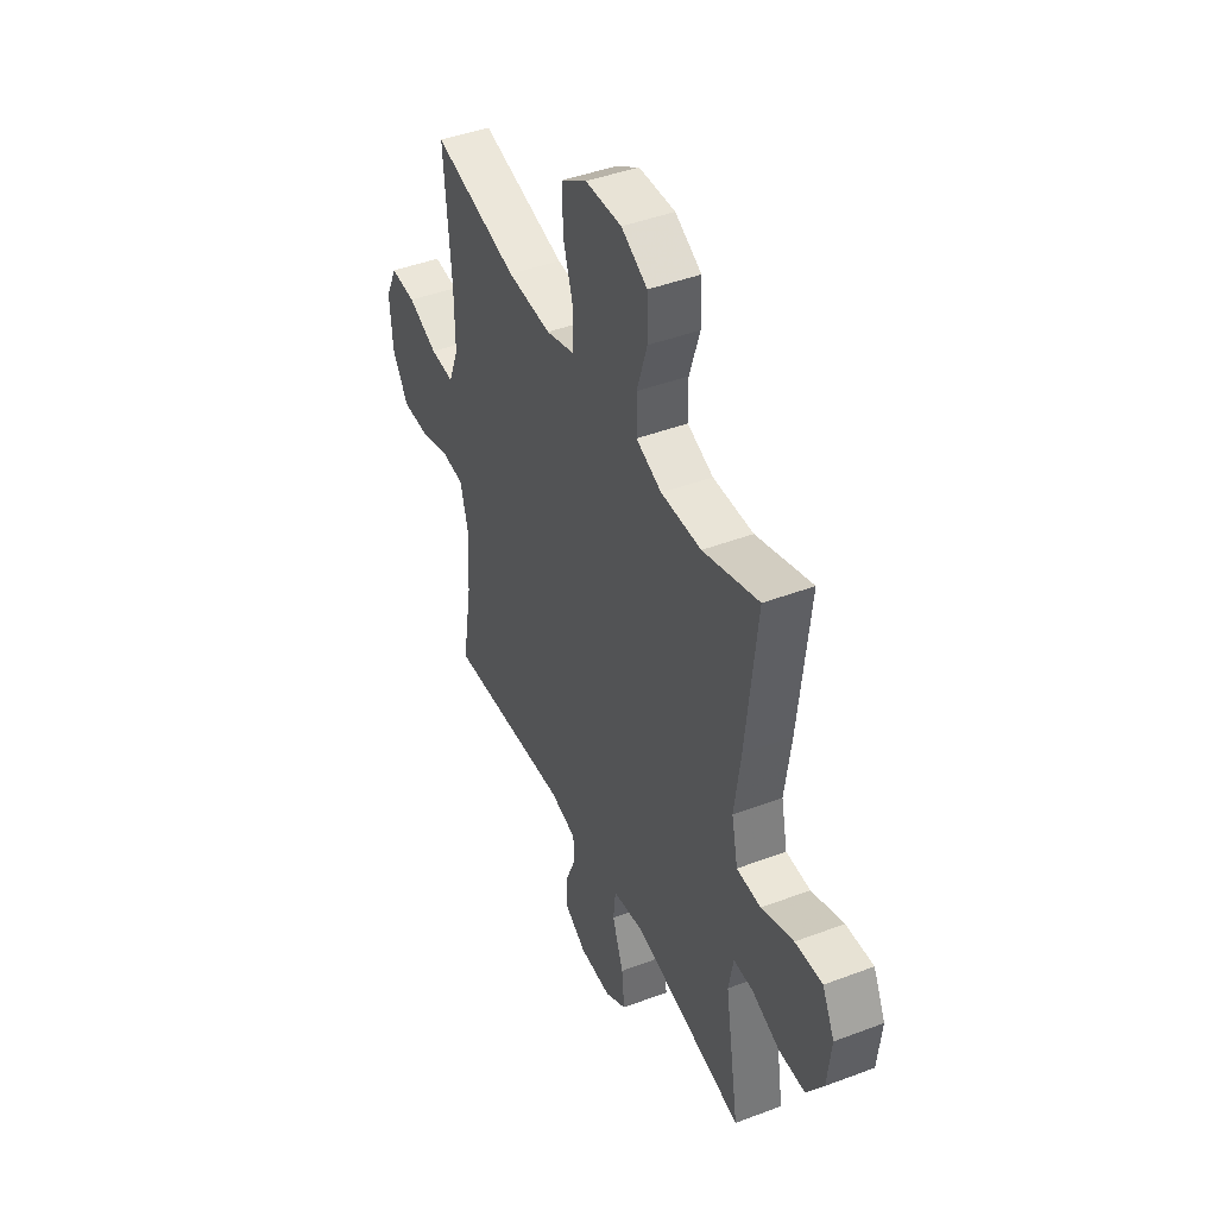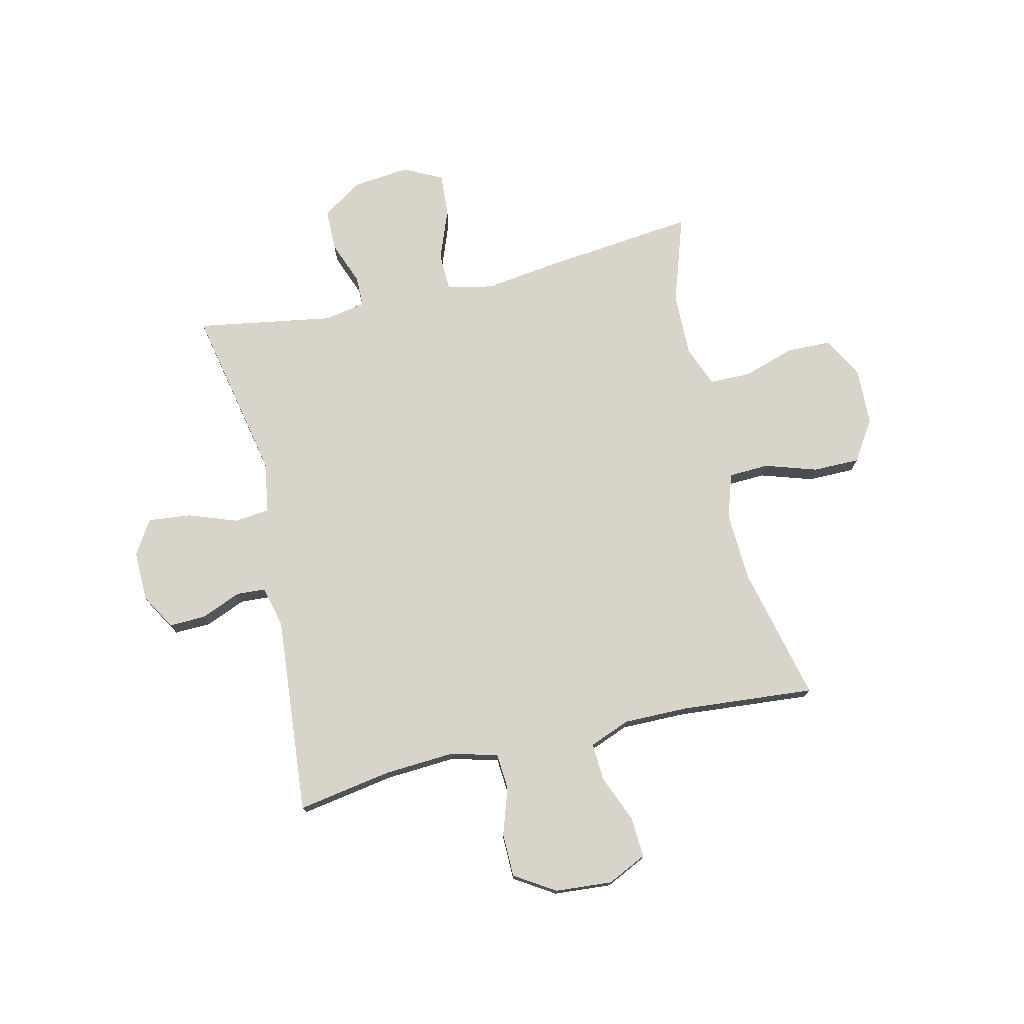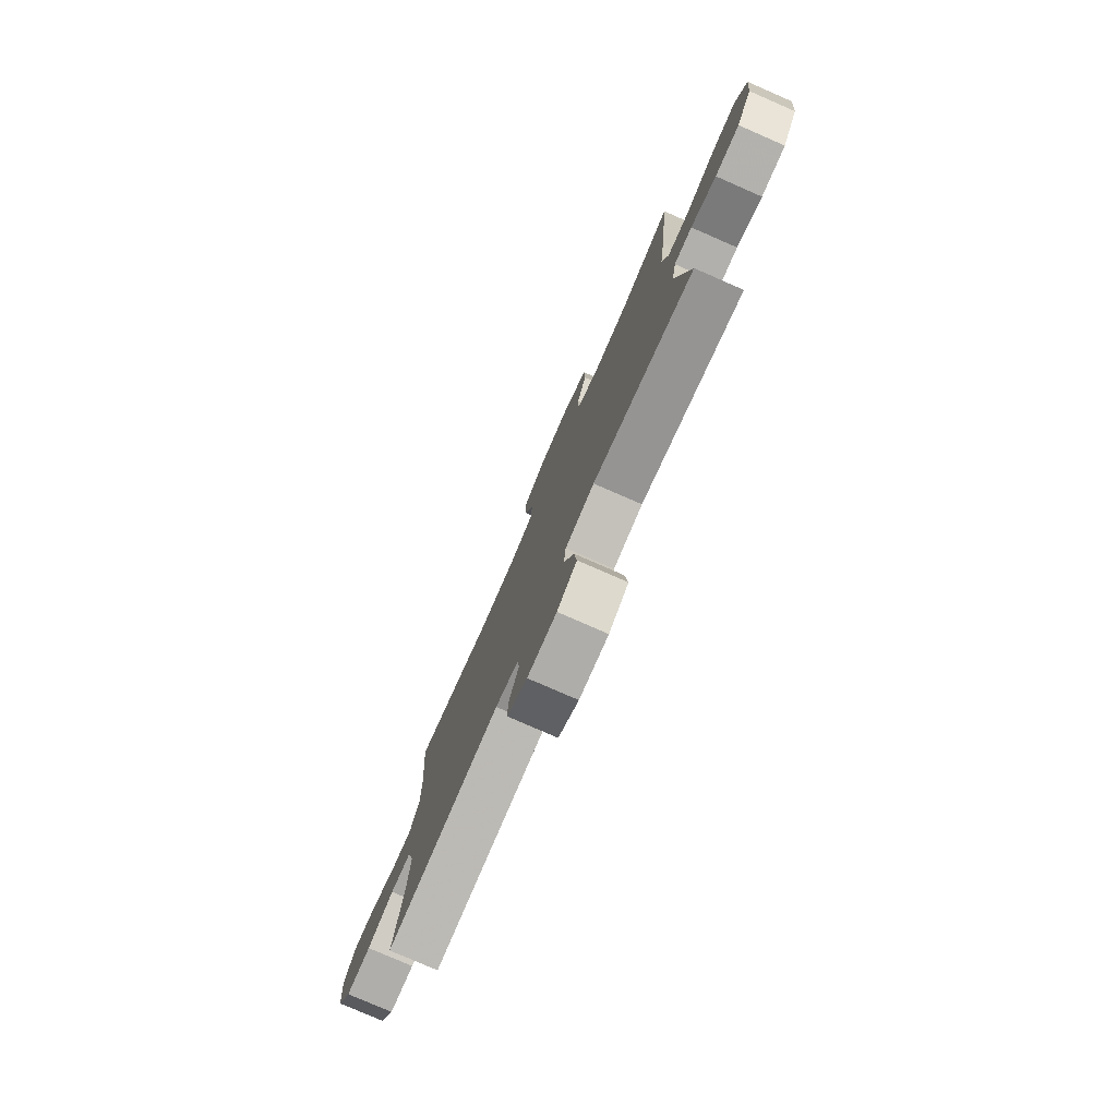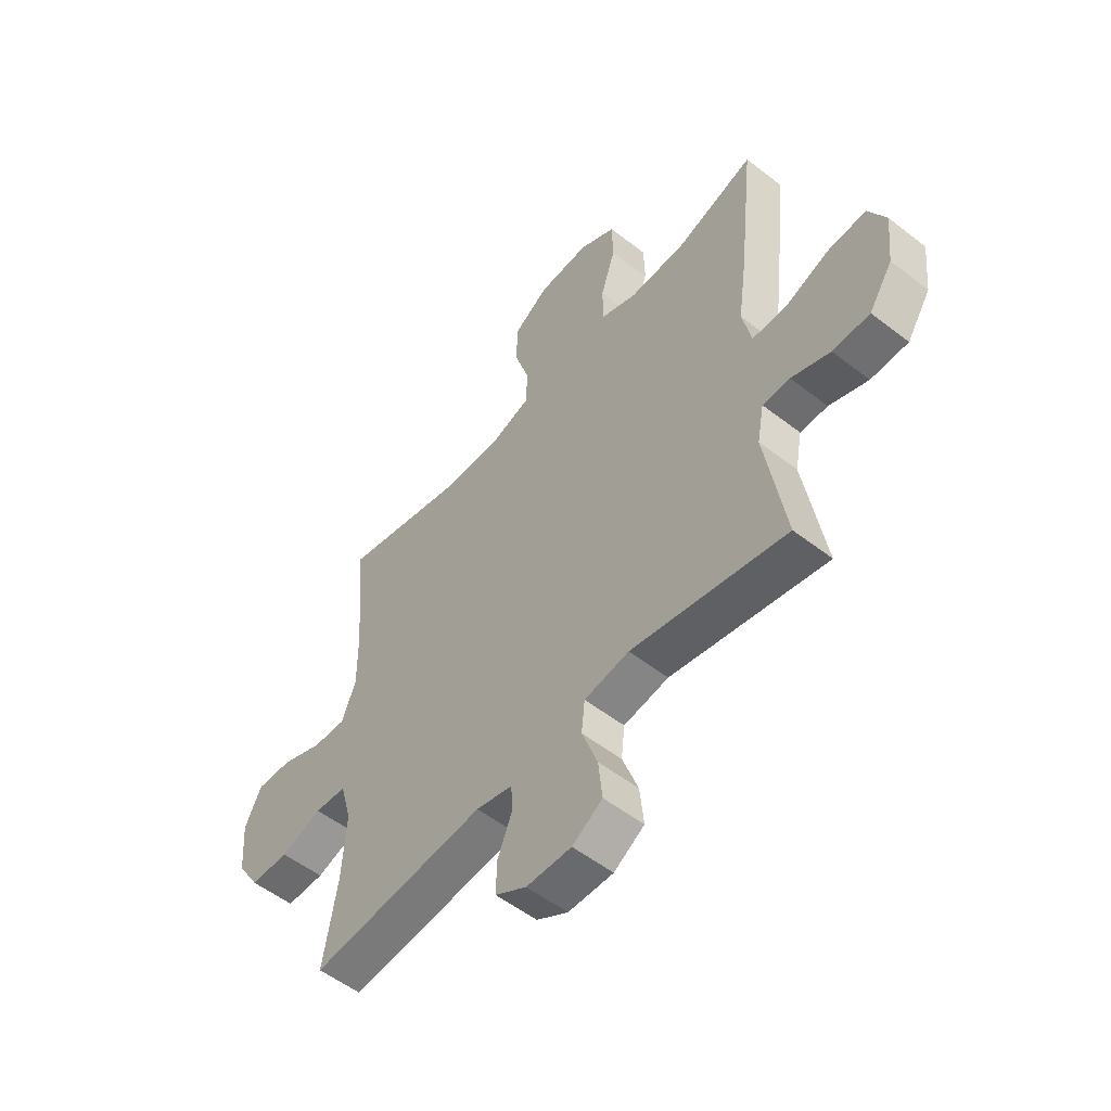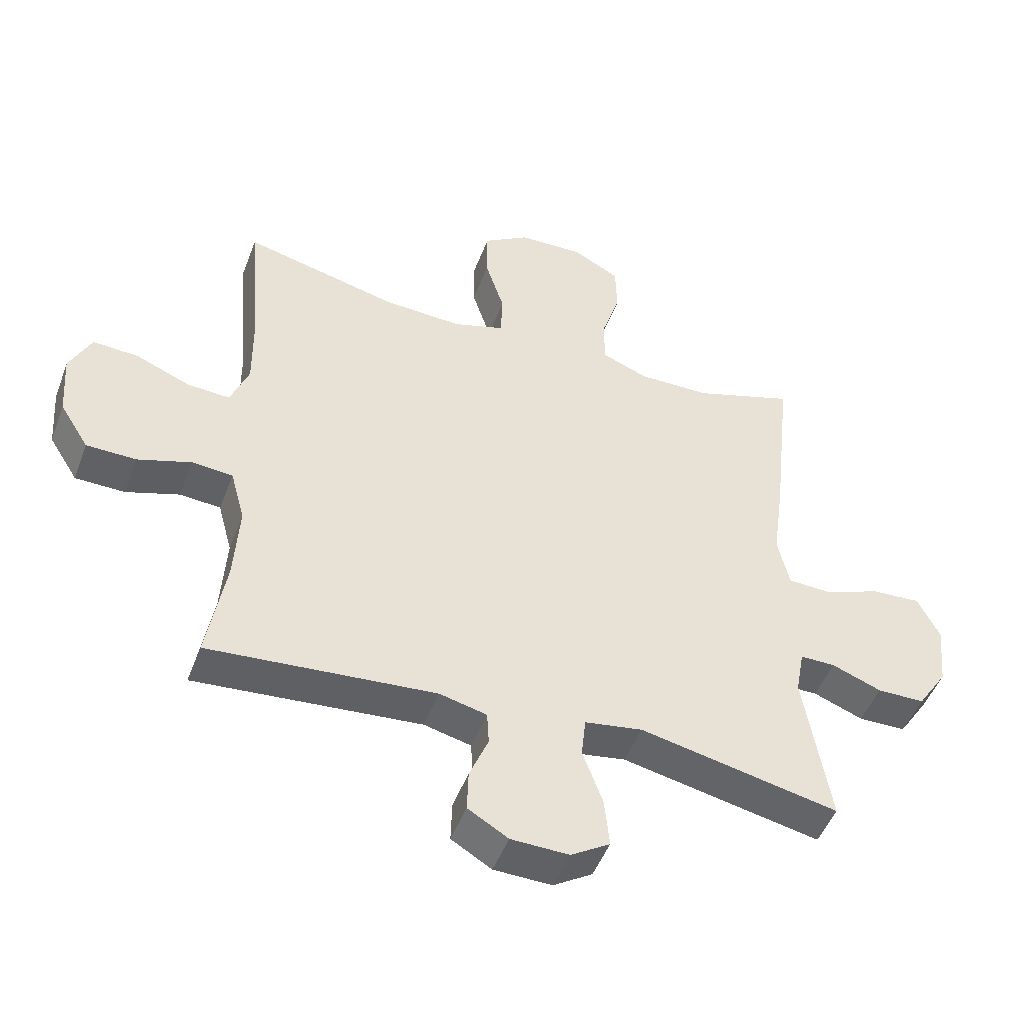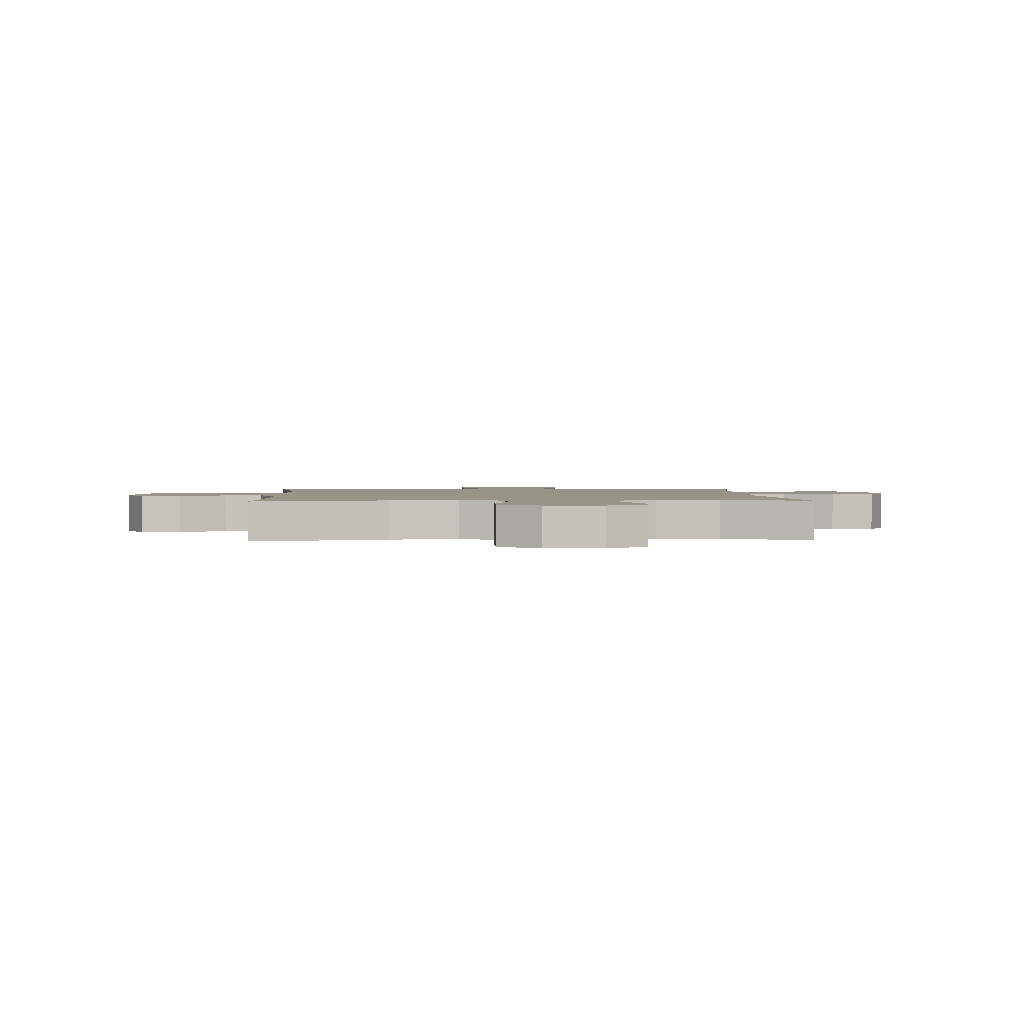
<metadata>
{"format":"obj","ext":"obj","renderer":"f3d","projection":"perspective","resolution":1024,"background":"white","views":[{"elev":44.1,"azim":66.1,"up":"+Z"},{"elev":75.1,"azim":-103.1,"up":"+Y"},{"elev":-78.6,"azim":66.4,"up":"+Z"},{"elev":-54.1,"azim":50.5,"up":"+Z"},{"elev":-48.7,"azim":-20.3,"up":"+Z"},{"elev":1.9,"azim":-2.9,"up":"+Y"}]}
</metadata>
<code>
v 0.5 0.07 -0.5
v 0.183 0.07 -0.435
v 0.091 0.07 -0.45
v 0.084 0.07 -0.514
v 0.116 0.07 -0.602
v 0.124 0.07 -0.68
v 0.062 0.07 -0.719
v -0.03 0.07 -0.717
v -0.094 0.07 -0.679
v -0.092 0.07 -0.613
v -0.062 0.07 -0.54
v -0.065 0.07 -0.487
v -0.14 0.07 -0.469
v -0.5 0.07 -0.5
v -0.471 0.07 -0.329
v -0.463 0.07 -0.201
v -0.486 0.07 -0.116
v -0.551 0.07 -0.111
v -0.636 0.07 -0.139
v -0.715 0.07 -0.138
v -0.761 0.07 -0.065
v -0.769 0.07 0.039
v -0.735 0.07 0.11
v -0.662 0.07 0.106
v -0.576 0.07 0.071
v -0.508 0.07 0.067
v -0.479 0.07 0.141
v -0.48 0.07 0.258
v -0.5 0.07 0.5
v -0.255 0.07 0.442
v -0.129 0.07 0.436
v -0.047 0.07 0.462
v -0.044 0.07 0.535
v -0.074 0.07 0.629
v -0.074 0.07 0.714
v -0.001 0.07 0.761
v 0.103 0.07 0.765
v 0.178 0.07 0.725
v 0.18 0.07 0.643
v 0.15 0.07 0.549
v 0.151 0.07 0.474
v 0.225 0.07 0.445
v 0.34 0.07 0.447
v 0.5 0.07 0.5
v 0.469 0.07 0.217
v 0.451 0.07 0.087
v 0.469 0.07 0.003
v 0.538 0.07 0.001
v 0.63 0.07 0.036
v 0.708 0.07 0.041
v 0.743 0.07 -0.029
v 0.732 0.07 -0.132
v 0.684 0.07 -0.205
v 0.608 0.07 -0.206
v 0.529 0.07 -0.176
v 0.473 0.07 -0.176
v 0.459 0.07 -0.251
v 0.5 0 -0.5
v 0.183 0 -0.435
v 0.091 0 -0.45
v 0.084 0 -0.514
v 0.116 0 -0.602
v 0.124 0 -0.68
v 0.062 0 -0.719
v -0.03 0 -0.717
v -0.094 0 -0.679
v -0.092 0 -0.613
v -0.062 0 -0.54
v -0.065 0 -0.487
v -0.14 0 -0.469
v -0.5 0 -0.5
v -0.471 0 -0.329
v -0.463 0 -0.201
v -0.486 0 -0.116
v -0.551 0 -0.111
v -0.636 0 -0.139
v -0.715 0 -0.138
v -0.761 0 -0.065
v -0.769 0 0.039
v -0.735 0 0.11
v -0.662 0 0.106
v -0.576 0 0.071
v -0.508 0 0.067
v -0.479 0 0.141
v -0.48 0 0.258
v -0.5 0 0.5
v -0.255 0 0.442
v -0.129 0 0.436
v -0.047 0 0.462
v -0.044 0 0.535
v -0.074 0 0.629
v -0.074 0 0.714
v -0.001 0 0.761
v 0.103 0 0.765
v 0.178 0 0.725
v 0.18 0 0.643
v 0.15 0 0.549
v 0.151 0 0.474
v 0.225 0 0.445
v 0.34 0 0.447
v 0.5 0 0.5
v 0.469 0 0.217
v 0.451 0 0.087
v 0.469 0 0.003
v 0.538 0 0.001
v 0.63 0 0.036
v 0.708 0 0.041
v 0.743 0 -0.029
v 0.732 0 -0.132
v 0.684 0 -0.205
v 0.608 0 -0.206
v 0.529 0 -0.176
v 0.473 0 -0.176
v 0.459 0 -0.251
f 52 53 54 55
f 52 55 56
f 51 52 56
f 48 49 50 51
f 47 48 51 56
f 46 47 56 57
f 43 44 45 46
f 42 43 46 57
f 37 38 39 40
f 37 40 41
f 36 37 41
f 33 34 35 36
f 32 33 36 41
f 31 32 41 42
f 28 29 30
f 27 28 30 31
f 26 27 31 42
f 22 23 24 25
f 22 25 26
f 21 22 26
f 18 19 20 21
f 17 18 21 26
f 16 17 26 42
f 13 14 15
f 12 13 15 16
f 8 9 10 11
f 8 11 12
f 7 8 12
f 4 5 6 7
f 4 7 12
f 3 4 12 16
f 42 57 1 2
f 2 3 16 42
f 112 111 110 109
f 113 112 109
f 113 109 108
f 108 107 106 105
f 113 108 105 104
f 114 113 104 103
f 103 102 101 100
f 114 103 100 99
f 97 96 95 94
f 98 97 94
f 98 94 93
f 93 92 91 90
f 98 93 90 89
f 99 98 89 88
f 87 86 85
f 88 87 85 84
f 99 88 84 83
f 82 81 80 79
f 83 82 79
f 83 79 78
f 78 77 76 75
f 83 78 75 74
f 99 83 74 73
f 72 71 70
f 73 72 70 69
f 68 67 66 65
f 69 68 65
f 69 65 64
f 64 63 62 61
f 69 64 61
f 73 69 61 60
f 59 58 114 99
f 99 73 60 59
f 1 58 59 2
f 2 59 60 3
f 3 60 61 4
f 4 61 62 5
f 5 62 63 6
f 6 63 64 7
f 7 64 65 8
f 8 65 66 9
f 9 66 67 10
f 10 67 68 11
f 11 68 69 12
f 12 69 70 13
f 13 70 71 14
f 14 71 72 15
f 15 72 73 16
f 16 73 74 17
f 17 74 75 18
f 18 75 76 19
f 19 76 77 20
f 20 77 78 21
f 21 78 79 22
f 22 79 80 23
f 23 80 81 24
f 24 81 82 25
f 25 82 83 26
f 26 83 84 27
f 27 84 85 28
f 28 85 86 29
f 29 86 87 30
f 30 87 88 31
f 31 88 89 32
f 32 89 90 33
f 33 90 91 34
f 34 91 92 35
f 35 92 93 36
f 36 93 94 37
f 37 94 95 38
f 38 95 96 39
f 39 96 97 40
f 40 97 98 41
f 41 98 99 42
f 42 99 100 43
f 43 100 101 44
f 44 101 102 45
f 45 102 103 46
f 46 103 104 47
f 47 104 105 48
f 48 105 106 49
f 49 106 107 50
f 50 107 108 51
f 51 108 109 52
f 52 109 110 53
f 53 110 111 54
f 54 111 112 55
f 55 112 113 56
f 56 113 114 57
f 57 114 58 1

</code>
